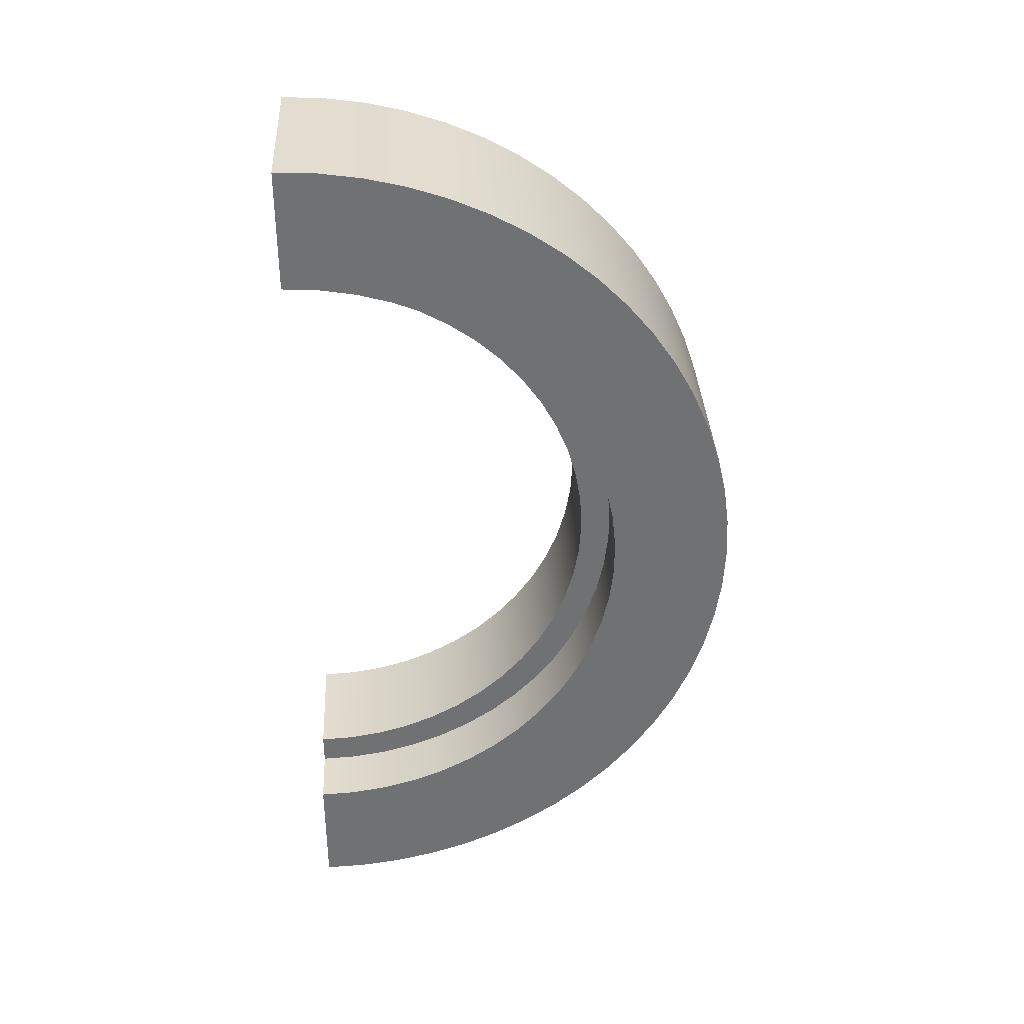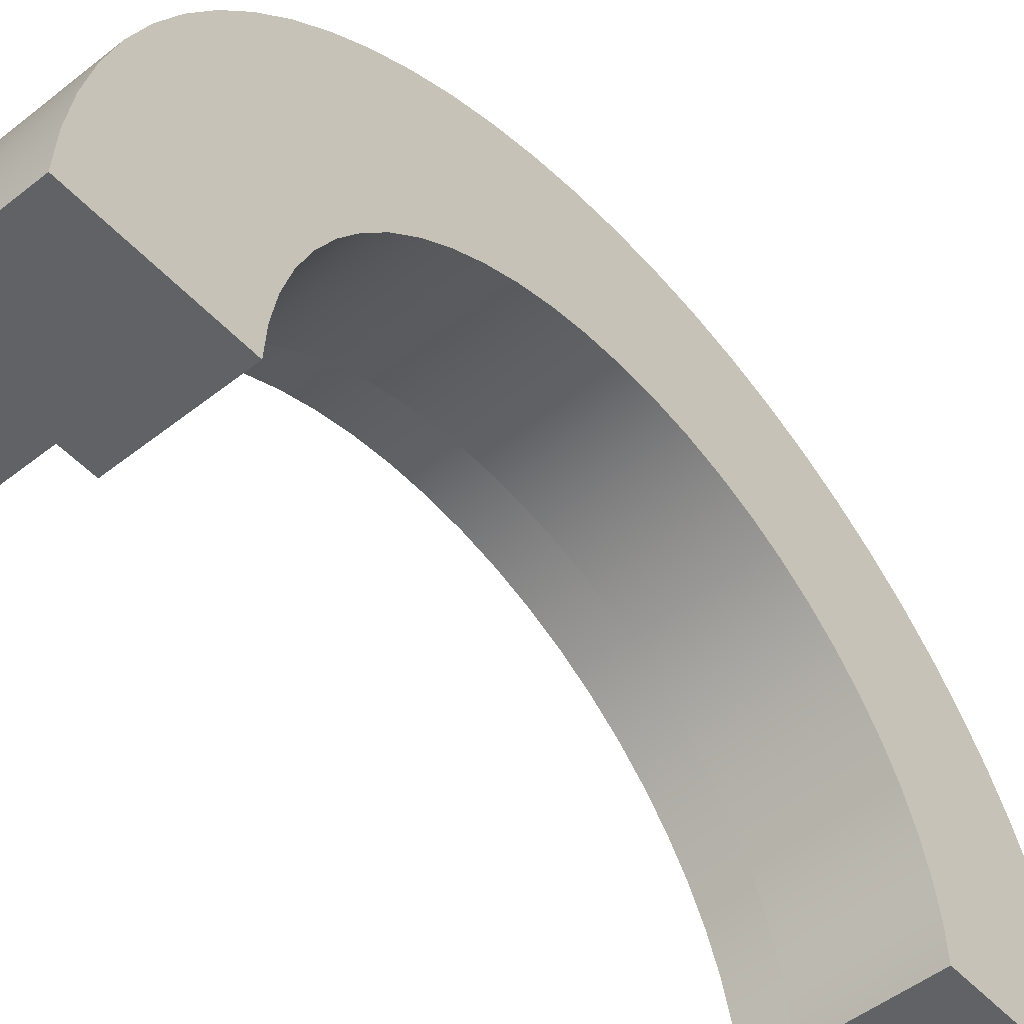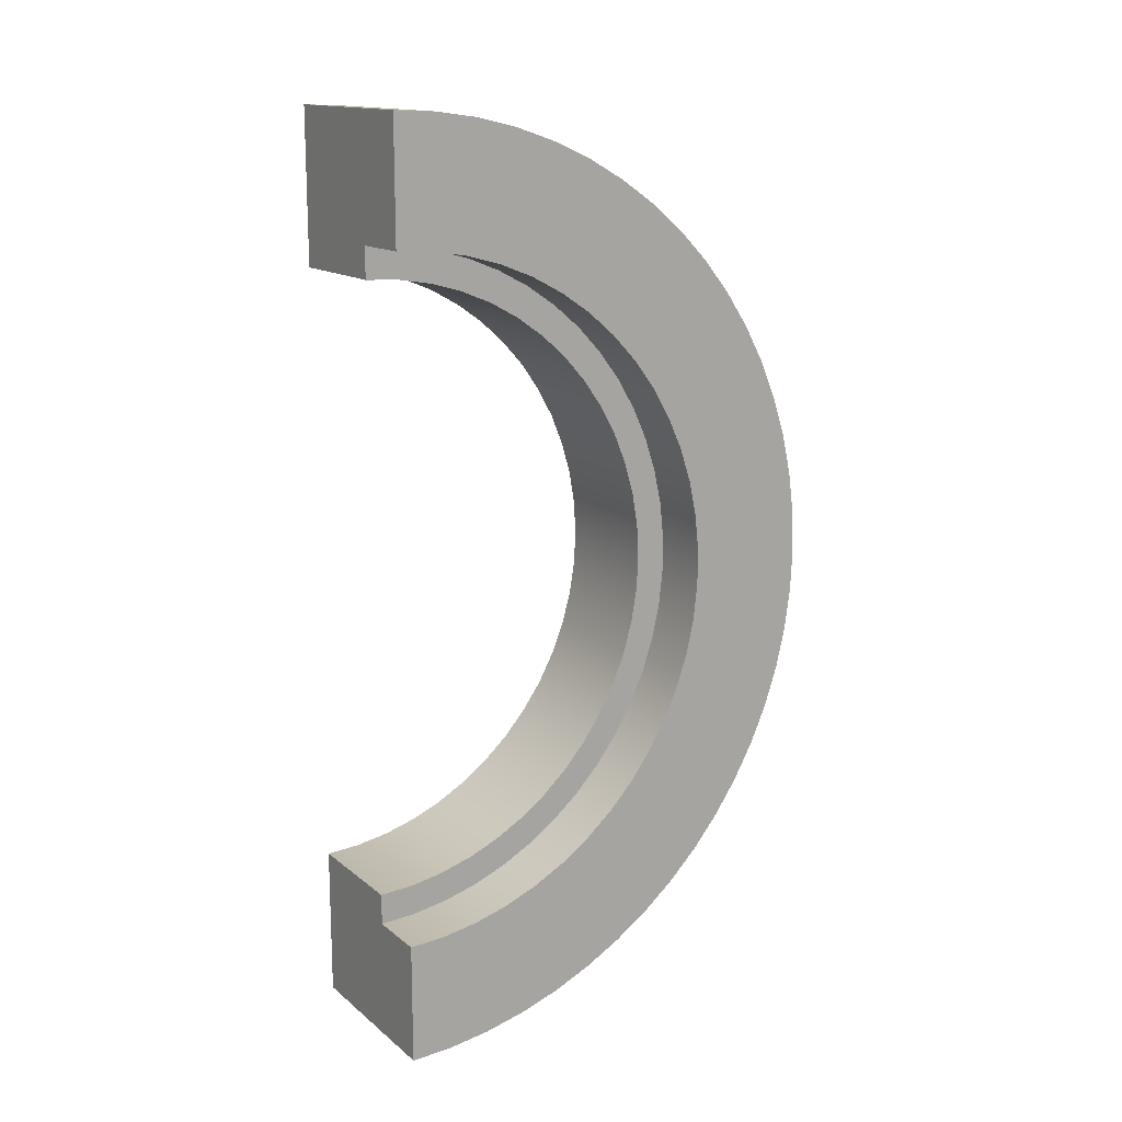
<metadata>
{"format":"obj","ext":"obj","renderer":"f3d","projection":"perspective","resolution":1024,"background":"white","views":[{"elev":35.0,"azim":86.9,"up":"+Z"},{"elev":-50.6,"azim":-139.2,"up":"+Y"},{"elev":14.9,"azim":58.0,"up":"+Z"}]}
</metadata>
<code>
v 0.07683 1.07e-16 0.8738
v 0.2381 1.07e-16 0.8738
v 0.2381 1.459e-16 1.191
v -0.2381 1.459e-16 1.191
v -0.2381 9.705e-17 0.7925
v 0.07683 1.456e-16 0.7925
v 0.2381 0 -0.8738
v 0.07683 0 -0.8738
v 0.07683 -4.853e-17 -0.7925
v -0.2381 0 -0.7925
v -0.2381 0 -1.191
v 0.2381 0 -1.191
v 0.2381 1.07e-16 0.8738
v 0.2381 0.09447 0.8686
v 0.2381 0.1878 0.8533
v 0.2381 0.279 0.828
v 0.2381 0.3669 0.793
v 0.2381 0.4505 0.7487
v 0.2381 0.5288 0.6956
v 0.2381 0.6009 0.6343
v 0.2381 0.6659 0.5657
v 0.2381 0.7232 0.4903
v 0.2381 0.772 0.4093
v 0.2381 0.8117 0.3234
v 0.2381 0.8419 0.2338
v 0.2381 0.8622 0.1414
v 0.2381 0.8725 0.0473
v 0.2381 0.8725 -0.0473
v 0.2381 0.8622 -0.1414
v 0.2381 0.8419 -0.2338
v 0.2381 0.8117 -0.3234
v 0.2381 0.772 -0.4093
v 0.2381 0.7232 -0.4903
v 0.2381 0.6659 -0.5657
v 0.2381 0.6009 -0.6343
v 0.2381 0.5288 -0.6956
v 0.2381 0.4505 -0.7487
v 0.2381 0.3669 -0.793
v 0.2381 0.279 -0.828
v 0.2381 0.1878 -0.8533
v 0.2381 0.09447 -0.8686
v 0.2381 0 -0.8738
v 0.2381 0 -1.191
v 0.2381 0.1099 -1.186
v 0.2381 0.2189 -1.171
v 0.2381 0.326 -1.146
v 0.2381 0.4303 -1.111
v 0.2381 0.531 -1.066
v 0.2381 0.6271 -1.013
v 0.2381 0.7179 -0.9506
v 0.2381 0.8025 -0.8804
v 0.2381 0.8804 -0.8025
v 0.2381 0.9506 -0.7179
v 0.2381 1.013 -0.6271
v 0.2381 1.066 -0.531
v 0.2381 1.111 -0.4303
v 0.2381 1.146 -0.326
v 0.2381 1.171 -0.2189
v 0.2381 1.186 -0.1099
v 0.2381 1.191 -7.294e-17
v 0.2381 1.186 0.1099
v 0.2381 1.171 0.2189
v 0.2381 1.146 0.326
v 0.2381 1.111 0.4303
v 0.2381 1.066 0.531
v 0.2381 1.013 0.6271
v 0.2381 0.9506 0.7179
v 0.2381 0.8804 0.8025
v 0.2381 0.8025 0.8804
v 0.2381 0.7179 0.9506
v 0.2381 0.6271 1.013
v 0.2381 0.531 1.066
v 0.2381 0.4303 1.111
v 0.2381 0.326 1.146
v 0.2381 0.2189 1.171
v 0.2381 0.1099 1.186
v 0.2381 1.459e-16 1.191
v 0.2381 0 -0.8738
v 0.2381 0.09447 -0.8686
v 0.2381 0.1878 -0.8533
v 0.2381 0.279 -0.828
v 0.2381 0.3669 -0.793
v 0.2381 0.4505 -0.7487
v 0.2381 0.5288 -0.6956
v 0.2381 0.6009 -0.6343
v 0.2381 0.6659 -0.5657
v 0.2381 0.7232 -0.4903
v 0.2381 0.772 -0.4093
v 0.2381 0.8117 -0.3234
v 0.2381 0.8419 -0.2338
v 0.2381 0.8622 -0.1414
v 0.2381 0.8725 -0.0473
v 0.2381 0.8725 0.0473
v 0.2381 0.8622 0.1414
v 0.2381 0.8419 0.2338
v 0.2381 0.8117 0.3234
v 0.2381 0.772 0.4093
v 0.2381 0.7232 0.4903
v 0.2381 0.6659 0.5657
v 0.2381 0.6009 0.6343
v 0.2381 0.5288 0.6956
v 0.2381 0.4505 0.7487
v 0.2381 0.3669 0.793
v 0.2381 0.279 0.828
v 0.2381 0.1878 0.8533
v 0.2381 0.09447 0.8686
v 0.2381 1.07e-16 0.8738
v 0.07683 1.07e-16 0.8738
v 0.07683 0.09447 0.8686
v 0.07683 0.1878 0.8533
v 0.07683 0.279 0.828
v 0.07683 0.3669 0.793
v 0.07683 0.4505 0.7487
v 0.07683 0.5288 0.6956
v 0.07683 0.6009 0.6343
v 0.07683 0.6659 0.5657
v 0.07683 0.7232 0.4903
v 0.07683 0.772 0.4093
v 0.07683 0.8117 0.3234
v 0.07683 0.8419 0.2338
v 0.07683 0.8622 0.1414
v 0.07683 0.8725 0.0473
v 0.07683 0.8725 -0.0473
v 0.07683 0.8622 -0.1414
v 0.07683 0.8419 -0.2338
v 0.07683 0.8117 -0.3234
v 0.07683 0.772 -0.4093
v 0.07683 0.7232 -0.4903
v 0.07683 0.6659 -0.5657
v 0.07683 0.6009 -0.6343
v 0.07683 0.5288 -0.6956
v 0.07683 0.4505 -0.7487
v 0.07683 0.3669 -0.793
v 0.07683 0.279 -0.828
v 0.07683 0.1878 -0.8533
v 0.07683 0.09447 -0.8686
v 0.07683 0 -0.8738
v -0.2381 1.459e-16 1.191
v 0.2381 1.459e-16 1.191
v 0.2381 0.1099 1.186
v 0.2381 0.2189 1.171
v 0.2381 0.326 1.146
v 0.2381 0.4303 1.111
v 0.2381 0.531 1.066
v 0.2381 0.6271 1.013
v 0.2381 0.7179 0.9506
v 0.2381 0.8025 0.8804
v 0.2381 0.8804 0.8025
v 0.2381 0.9506 0.7179
v 0.2381 1.013 0.6271
v 0.2381 1.066 0.531
v 0.2381 1.111 0.4303
v 0.2381 1.146 0.326
v 0.2381 1.171 0.2189
v 0.2381 1.186 0.1099
v 0.2381 1.191 -7.294e-17
v 0.2381 1.186 -0.1099
v 0.2381 1.171 -0.2189
v 0.2381 1.146 -0.326
v 0.2381 1.111 -0.4303
v 0.2381 1.066 -0.531
v 0.2381 1.013 -0.6271
v 0.2381 0.9506 -0.7179
v 0.2381 0.8804 -0.8025
v 0.2381 0.8025 -0.8804
v 0.2381 0.7179 -0.9506
v 0.2381 0.6271 -1.013
v 0.2381 0.531 -1.066
v 0.2381 0.4303 -1.111
v 0.2381 0.326 -1.146
v 0.2381 0.2189 -1.171
v 0.2381 0.1099 -1.186
v 0.2381 0 -1.191
v -0.2381 0 -1.191
v -0.2381 0.1099 -1.186
v -0.2381 0.2189 -1.171
v -0.2381 0.326 -1.146
v -0.2381 0.4303 -1.111
v -0.2381 0.531 -1.066
v -0.2381 0.6271 -1.013
v -0.2381 0.7179 -0.9506
v -0.2381 0.8025 -0.8804
v -0.2381 0.8804 -0.8025
v -0.2381 0.9506 -0.7179
v -0.2381 1.013 -0.6271
v -0.2381 1.066 -0.531
v -0.2381 1.111 -0.4303
v -0.2381 1.146 -0.326
v -0.2381 1.171 -0.2189
v -0.2381 1.186 -0.1099
v -0.2381 1.191 -7.294e-17
v -0.2381 1.186 0.1099
v -0.2381 1.171 0.2189
v -0.2381 1.146 0.326
v -0.2381 1.111 0.4303
v -0.2381 1.066 0.531
v -0.2381 1.013 0.6271
v -0.2381 0.9506 0.7179
v -0.2381 0.8804 0.8025
v -0.2381 0.8025 0.8804
v -0.2381 0.7179 0.9506
v -0.2381 0.6271 1.013
v -0.2381 0.531 1.066
v -0.2381 0.4303 1.111
v -0.2381 0.326 1.146
v -0.2381 0.2189 1.171
v -0.2381 0.1099 1.186
v 0.07683 -4.853e-17 -0.7925
v 0.07683 0.08873 -0.7875
v 0.07683 0.1763 -0.7726
v 0.07683 0.2617 -0.748
v 0.07683 0.3438 -0.714
v 0.07683 0.4216 -0.671
v 0.07683 0.4941 -0.6196
v 0.07683 0.5604 -0.5604
v 0.07683 0.6196 -0.4941
v 0.07683 0.671 -0.4216
v 0.07683 0.714 -0.3438
v 0.07683 0.748 -0.2617
v 0.07683 0.7726 -0.1763
v 0.07683 0.7875 -0.08873
v 0.07683 0.7925 -4.853e-17
v 0.07683 0.7875 0.08873
v 0.07683 0.7726 0.1763
v 0.07683 0.748 0.2617
v 0.07683 0.714 0.3438
v 0.07683 0.671 0.4216
v 0.07683 0.6196 0.4941
v 0.07683 0.5604 0.5604
v 0.07683 0.4941 0.6196
v 0.07683 0.4216 0.671
v 0.07683 0.3438 0.714
v 0.07683 0.2617 0.748
v 0.07683 0.1763 0.7726
v 0.07683 0.08873 0.7875
v 0.07683 1.456e-16 0.7925
v -0.2381 9.705e-17 0.7925
v -0.2381 0.08873 0.7875
v -0.2381 0.1763 0.7726
v -0.2381 0.2617 0.748
v -0.2381 0.3438 0.714
v -0.2381 0.4216 0.671
v -0.2381 0.4941 0.6196
v -0.2381 0.5604 0.5604
v -0.2381 0.6196 0.4941
v -0.2381 0.671 0.4216
v -0.2381 0.714 0.3438
v -0.2381 0.748 0.2617
v -0.2381 0.7726 0.1763
v -0.2381 0.7875 0.08873
v -0.2381 0.7925 -4.853e-17
v -0.2381 0.7875 -0.08873
v -0.2381 0.7726 -0.1763
v -0.2381 0.748 -0.2617
v -0.2381 0.714 -0.3438
v -0.2381 0.671 -0.4216
v -0.2381 0.6196 -0.4941
v -0.2381 0.5604 -0.5604
v -0.2381 0.4941 -0.6196
v -0.2381 0.4216 -0.671
v -0.2381 0.3438 -0.714
v -0.2381 0.2617 -0.748
v -0.2381 0.1763 -0.7726
v -0.2381 0.08873 -0.7875
v -0.2381 0 -0.7925
v 0.07683 -4.853e-17 -0.7925
v 0.07683 0 -0.8738
v 0.07683 0.09447 -0.8686
v 0.07683 0.1878 -0.8533
v 0.07683 0.279 -0.828
v 0.07683 0.3669 -0.793
v 0.07683 0.4505 -0.7487
v 0.07683 0.5288 -0.6956
v 0.07683 0.6009 -0.6343
v 0.07683 0.6659 -0.5657
v 0.07683 0.7232 -0.4903
v 0.07683 0.772 -0.4093
v 0.07683 0.8117 -0.3234
v 0.07683 0.8419 -0.2338
v 0.07683 0.8622 -0.1414
v 0.07683 0.8725 -0.0473
v 0.07683 0.8725 0.0473
v 0.07683 0.8622 0.1414
v 0.07683 0.8419 0.2338
v 0.07683 0.8117 0.3234
v 0.07683 0.772 0.4093
v 0.07683 0.7232 0.4903
v 0.07683 0.6659 0.5657
v 0.07683 0.6009 0.6343
v 0.07683 0.5288 0.6956
v 0.07683 0.4505 0.7487
v 0.07683 0.3669 0.793
v 0.07683 0.279 0.828
v 0.07683 0.1878 0.8533
v 0.07683 0.09447 0.8686
v 0.07683 1.07e-16 0.8738
v 0.07683 1.456e-16 0.7925
v 0.07683 0.08873 0.7875
v 0.07683 0.1763 0.7726
v 0.07683 0.2617 0.748
v 0.07683 0.3438 0.714
v 0.07683 0.4216 0.671
v 0.07683 0.4941 0.6196
v 0.07683 0.5604 0.5604
v 0.07683 0.6196 0.4941
v 0.07683 0.671 0.4216
v 0.07683 0.714 0.3438
v 0.07683 0.748 0.2617
v 0.07683 0.7726 0.1763
v 0.07683 0.7875 0.08873
v 0.07683 0.7925 -4.853e-17
v 0.07683 0.7875 -0.08873
v 0.07683 0.7726 -0.1763
v 0.07683 0.748 -0.2617
v 0.07683 0.714 -0.3438
v 0.07683 0.671 -0.4216
v 0.07683 0.6196 -0.4941
v 0.07683 0.5604 -0.5604
v 0.07683 0.4941 -0.6196
v 0.07683 0.4216 -0.671
v 0.07683 0.3438 -0.714
v 0.07683 0.2617 -0.748
v 0.07683 0.1763 -0.7726
v 0.07683 0.08873 -0.7875
v -0.2381 1.459e-16 1.191
v -0.2381 0.1099 1.186
v -0.2381 0.2189 1.171
v -0.2381 0.326 1.146
v -0.2381 0.4303 1.111
v -0.2381 0.531 1.066
v -0.2381 0.6271 1.013
v -0.2381 0.7179 0.9506
v -0.2381 0.8025 0.8804
v -0.2381 0.8804 0.8025
v -0.2381 0.9506 0.7179
v -0.2381 1.013 0.6271
v -0.2381 1.066 0.531
v -0.2381 1.111 0.4303
v -0.2381 1.146 0.326
v -0.2381 1.171 0.2189
v -0.2381 1.186 0.1099
v -0.2381 1.191 -7.294e-17
v -0.2381 1.186 -0.1099
v -0.2381 1.171 -0.2189
v -0.2381 1.146 -0.326
v -0.2381 1.111 -0.4303
v -0.2381 1.066 -0.531
v -0.2381 1.013 -0.6271
v -0.2381 0.9506 -0.7179
v -0.2381 0.8804 -0.8025
v -0.2381 0.8025 -0.8804
v -0.2381 0.7179 -0.9506
v -0.2381 0.6271 -1.013
v -0.2381 0.531 -1.066
v -0.2381 0.4303 -1.111
v -0.2381 0.326 -1.146
v -0.2381 0.2189 -1.171
v -0.2381 0.1099 -1.186
v -0.2381 0 -1.191
v -0.2381 0 -0.7925
v -0.2381 0.08873 -0.7875
v -0.2381 0.1763 -0.7726
v -0.2381 0.2617 -0.748
v -0.2381 0.3438 -0.714
v -0.2381 0.4216 -0.671
v -0.2381 0.4941 -0.6196
v -0.2381 0.5604 -0.5604
v -0.2381 0.6196 -0.4941
v -0.2381 0.671 -0.4216
v -0.2381 0.714 -0.3438
v -0.2381 0.748 -0.2617
v -0.2381 0.7726 -0.1763
v -0.2381 0.7875 -0.08873
v -0.2381 0.7925 -4.853e-17
v -0.2381 0.7875 0.08873
v -0.2381 0.7726 0.1763
v -0.2381 0.748 0.2617
v -0.2381 0.714 0.3438
v -0.2381 0.671 0.4216
v -0.2381 0.6196 0.4941
v -0.2381 0.5604 0.5604
v -0.2381 0.4941 0.6196
v -0.2381 0.4216 0.671
v -0.2381 0.3438 0.714
v -0.2381 0.2617 0.748
v -0.2381 0.1763 0.7726
v -0.2381 0.08873 0.7875
v -0.2381 9.705e-17 0.7925
f 2 3 1
f 1 3 4
f 1 4 5
f 5 6 1
f 7 8 12
f 12 8 11
f 11 8 10
f 10 8 9
f 13 14 77
f 77 14 76
f 76 14 15
f 76 15 75
f 75 15 16
f 75 16 74
f 74 16 17
f 74 17 73
f 73 17 18
f 73 18 72
f 72 18 19
f 72 19 71
f 71 19 70
f 70 19 20
f 70 20 69
f 69 20 21
f 69 21 68
f 68 21 22
f 68 22 67
f 67 22 23
f 67 23 66
f 66 23 24
f 66 24 65
f 65 24 25
f 65 25 64
f 64 25 63
f 63 25 26
f 63 26 62
f 62 26 27
f 62 27 61
f 61 27 60
f 60 27 28
f 60 28 59
f 59 28 58
f 58 28 29
f 58 29 57
f 57 29 30
f 57 30 56
f 56 30 55
f 55 30 31
f 55 31 54
f 54 31 32
f 54 32 53
f 53 32 33
f 53 33 52
f 52 33 34
f 52 34 51
f 51 34 35
f 51 35 50
f 50 35 36
f 50 36 49
f 49 36 48
f 48 36 37
f 48 37 47
f 47 37 38
f 47 38 46
f 46 38 39
f 46 39 45
f 45 39 40
f 45 40 44
f 44 40 41
f 44 41 43
f 43 41 42
f 137 78 136
f 136 78 79
f 136 79 135
f 135 79 80
f 135 80 134
f 134 80 81
f 134 81 133
f 133 81 82
f 133 82 132
f 132 82 83
f 132 83 131
f 131 83 84
f 131 84 130
f 130 84 85
f 130 85 129
f 129 85 86
f 129 86 128
f 128 86 87
f 128 87 127
f 127 87 88
f 127 88 126
f 126 88 89
f 126 89 125
f 125 89 90
f 125 90 124
f 124 90 91
f 124 91 123
f 123 91 92
f 123 92 122
f 122 92 93
f 122 93 121
f 121 93 94
f 121 94 120
f 120 94 95
f 120 95 119
f 119 95 96
f 119 96 118
f 118 96 97
f 118 97 117
f 117 97 98
f 117 98 116
f 116 98 99
f 116 99 115
f 115 99 100
f 115 100 114
f 114 100 101
f 114 101 113
f 113 101 102
f 113 102 112
f 112 102 103
f 112 103 111
f 111 103 104
f 111 104 110
f 110 104 105
f 110 105 109
f 109 105 106
f 109 106 108
f 108 106 107
f 138 139 207
f 207 139 140
f 207 140 206
f 206 140 141
f 206 141 205
f 205 141 142
f 205 142 204
f 204 142 143
f 204 143 203
f 203 143 144
f 203 144 202
f 202 144 145
f 202 145 201
f 201 145 146
f 201 146 200
f 200 146 147
f 200 147 199
f 199 147 148
f 199 148 198
f 198 148 149
f 198 149 197
f 197 149 150
f 197 150 196
f 196 150 151
f 196 151 195
f 195 151 152
f 195 152 194
f 194 152 153
f 194 153 193
f 193 153 154
f 193 154 192
f 192 154 155
f 192 155 191
f 191 155 156
f 191 156 190
f 190 156 157
f 190 157 189
f 189 157 158
f 189 158 188
f 188 158 159
f 188 159 187
f 187 159 160
f 187 160 186
f 186 160 161
f 186 161 185
f 185 161 162
f 185 162 184
f 184 162 163
f 184 163 183
f 183 163 164
f 183 164 182
f 182 164 165
f 182 165 181
f 181 165 166
f 181 166 180
f 180 166 167
f 180 167 179
f 179 167 168
f 179 168 178
f 178 168 169
f 178 169 177
f 177 169 170
f 177 170 176
f 176 170 171
f 176 171 175
f 175 171 172
f 175 172 174
f 174 172 173
f 265 208 264
f 264 208 209
f 264 209 263
f 263 209 210
f 263 210 262
f 262 210 211
f 262 211 261
f 261 211 212
f 261 212 260
f 260 212 213
f 260 213 259
f 259 213 214
f 259 214 258
f 258 214 215
f 258 215 257
f 257 215 216
f 257 216 256
f 256 216 217
f 256 217 255
f 255 217 218
f 255 218 254
f 254 218 219
f 254 219 253
f 253 219 220
f 253 220 252
f 252 220 221
f 252 221 251
f 251 221 222
f 251 222 250
f 250 222 223
f 250 223 249
f 249 223 224
f 249 224 248
f 248 224 225
f 248 225 247
f 247 225 226
f 247 226 246
f 246 226 227
f 246 227 245
f 245 227 228
f 245 228 244
f 244 228 229
f 244 229 243
f 243 229 230
f 243 230 242
f 242 230 231
f 242 231 241
f 241 231 232
f 241 232 240
f 240 232 233
f 240 233 239
f 239 233 234
f 239 234 238
f 238 234 235
f 238 235 237
f 237 235 236
f 266 267 324
f 324 267 268
f 324 268 323
f 323 268 269
f 323 269 322
f 322 269 270
f 322 270 321
f 321 270 271
f 321 271 320
f 320 271 272
f 320 272 273
f 320 273 319
f 319 273 274
f 319 274 318
f 318 274 275
f 318 275 317
f 317 275 276
f 317 276 316
f 316 276 277
f 316 277 315
f 315 277 278
f 315 278 314
f 314 278 279
f 314 279 313
f 313 279 280
f 313 280 312
f 312 280 281
f 312 281 311
f 311 281 282
f 311 282 310
f 310 282 283
f 310 283 309
f 309 283 284
f 309 284 308
f 308 284 285
f 308 285 307
f 307 285 286
f 307 286 306
f 306 286 287
f 306 287 305
f 305 287 288
f 305 288 304
f 304 288 289
f 304 289 303
f 303 289 290
f 303 290 302
f 302 290 291
f 302 291 292
f 302 292 301
f 301 292 293
f 301 293 300
f 300 293 294
f 300 294 299
f 299 294 295
f 299 295 298
f 298 295 296
f 298 296 297
f 388 325 387
f 387 325 326
f 387 326 386
f 386 326 327
f 386 327 385
f 385 327 328
f 385 328 384
f 384 328 329
f 384 329 383
f 383 329 330
f 383 330 382
f 382 330 331
f 382 331 381
f 381 331 332
f 381 332 333
f 381 333 380
f 380 333 334
f 380 334 379
f 379 334 335
f 379 335 378
f 378 335 336
f 378 336 377
f 377 336 337
f 377 337 376
f 376 337 338
f 376 338 339
f 376 339 375
f 375 339 340
f 375 340 341
f 375 341 374
f 374 341 342
f 374 342 343
f 374 343 373
f 373 343 344
f 373 344 345
f 373 345 372
f 372 345 346
f 372 346 347
f 372 347 371
f 371 347 348
f 371 348 370
f 370 348 349
f 370 349 369
f 369 349 350
f 369 350 368
f 368 350 351
f 368 351 367
f 367 351 352
f 367 352 353
f 367 353 366
f 366 353 354
f 366 354 365
f 365 354 355
f 365 355 364
f 364 355 356
f 364 356 363
f 363 356 357
f 363 357 362
f 362 357 358
f 362 358 361
f 361 358 359
f 361 359 360

</code>
